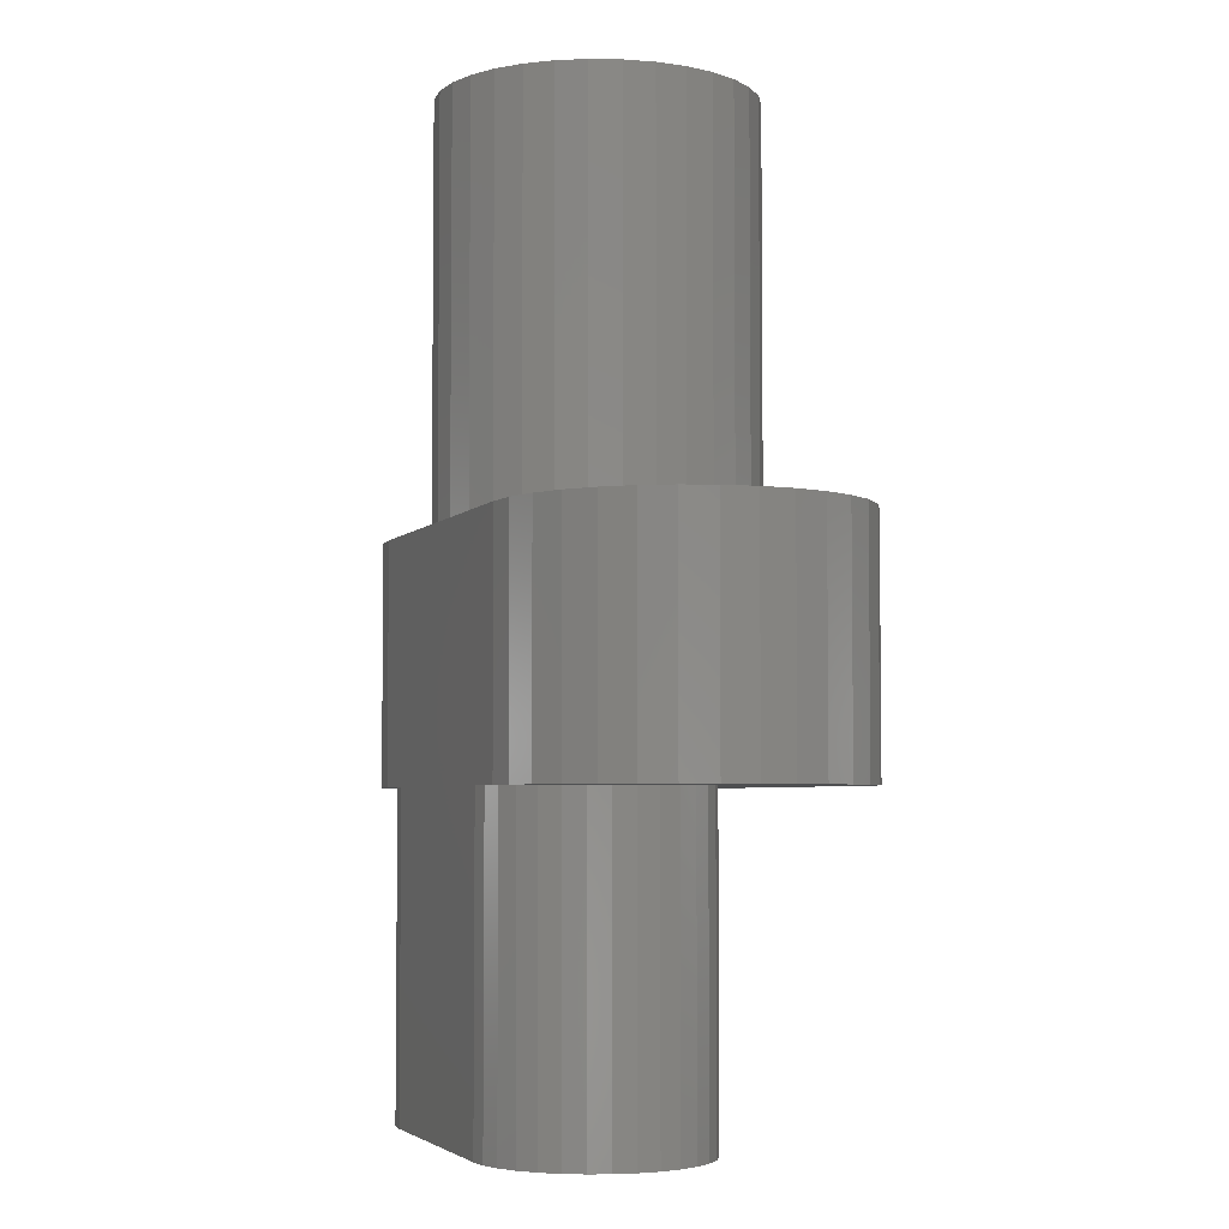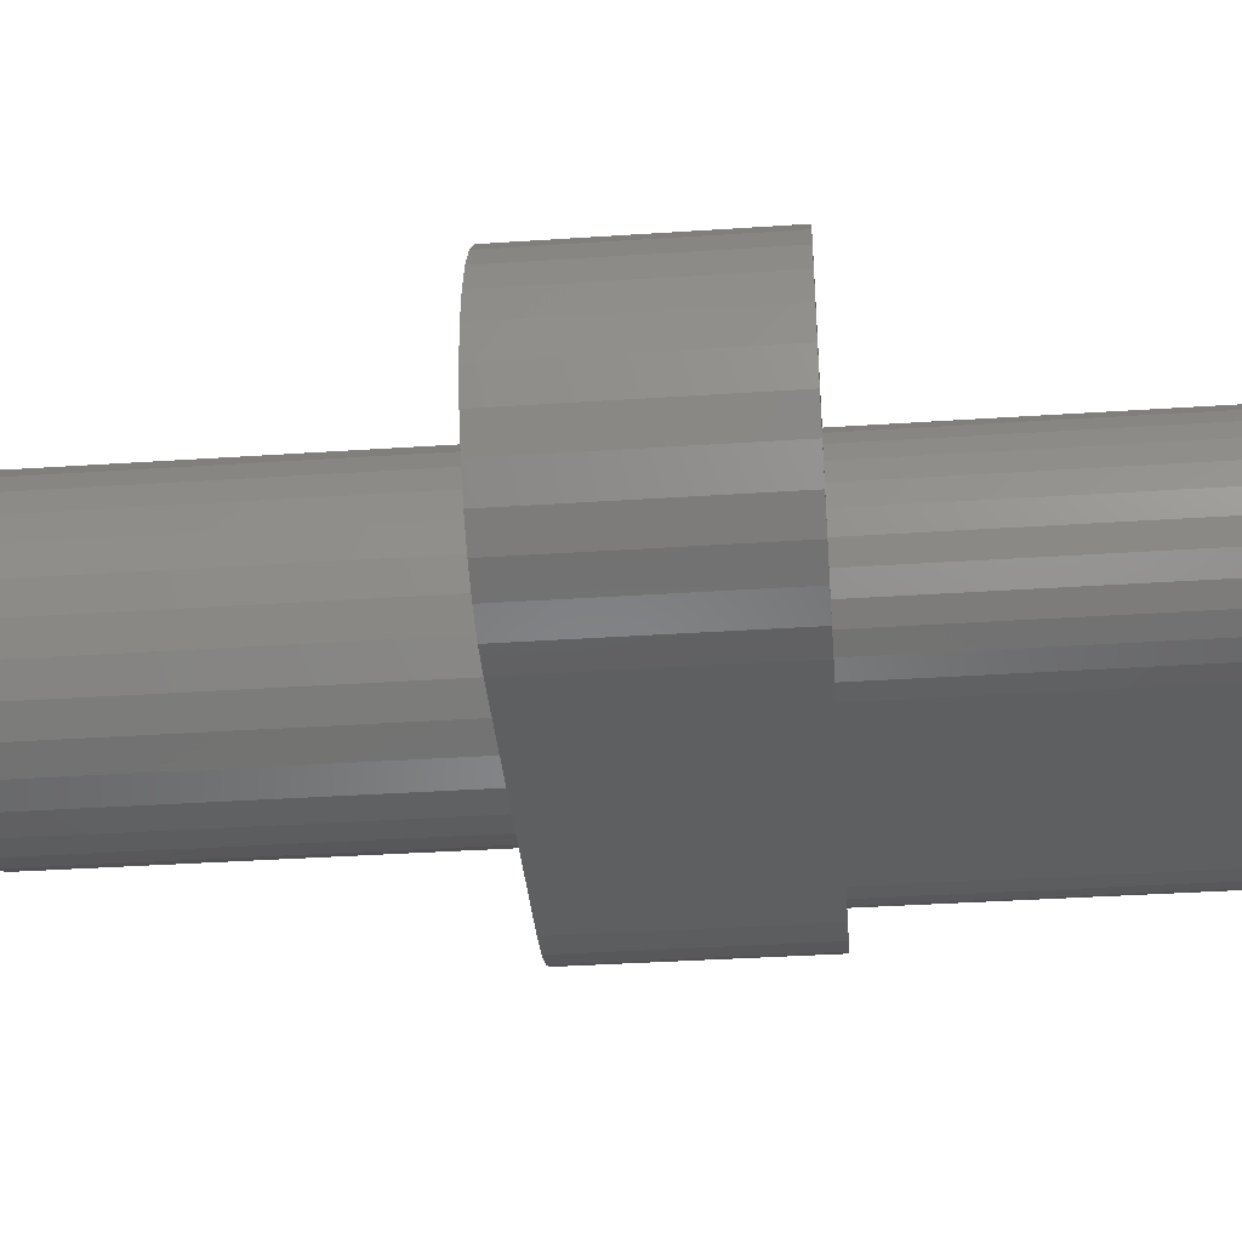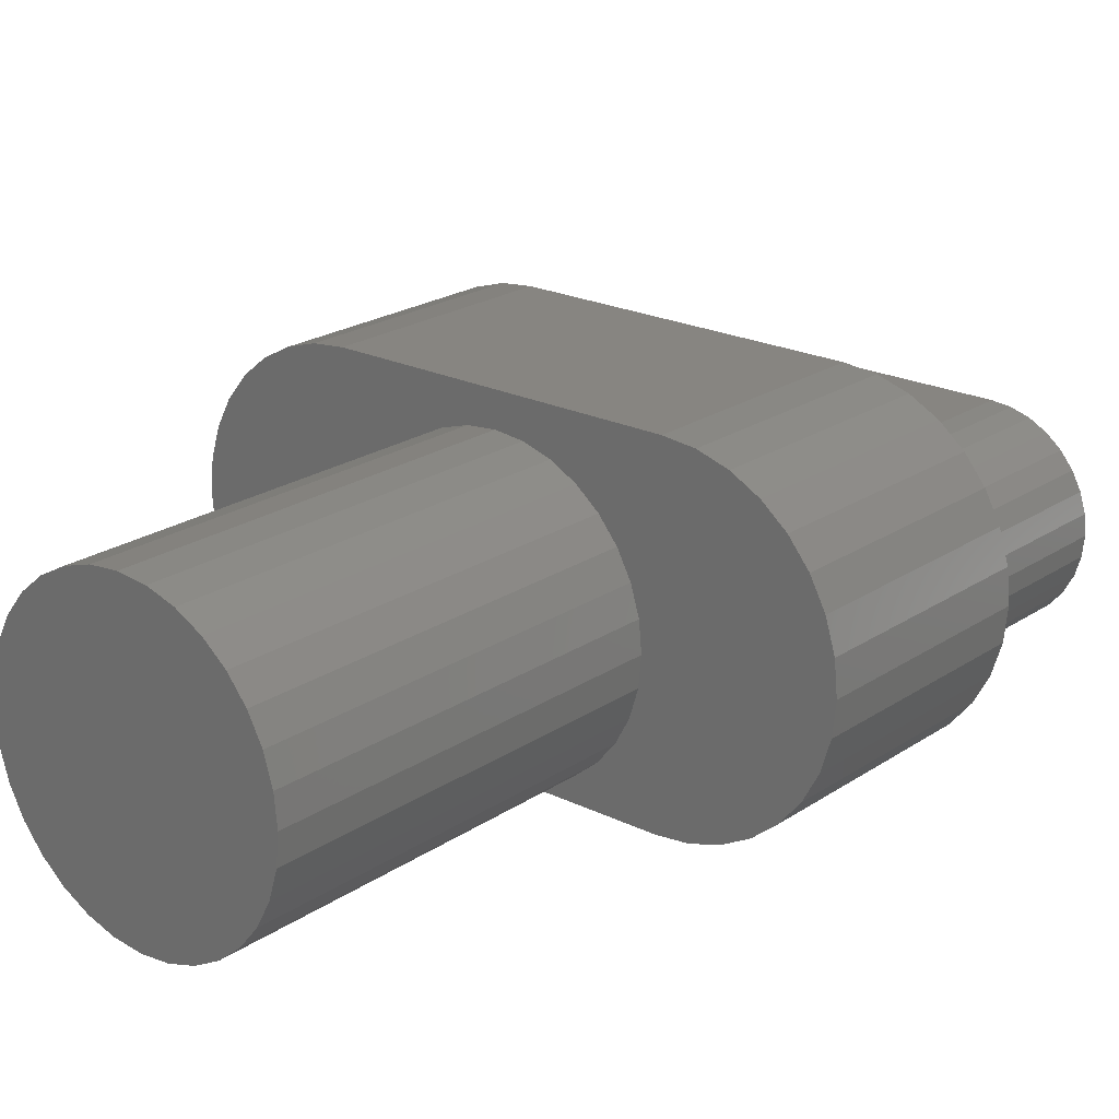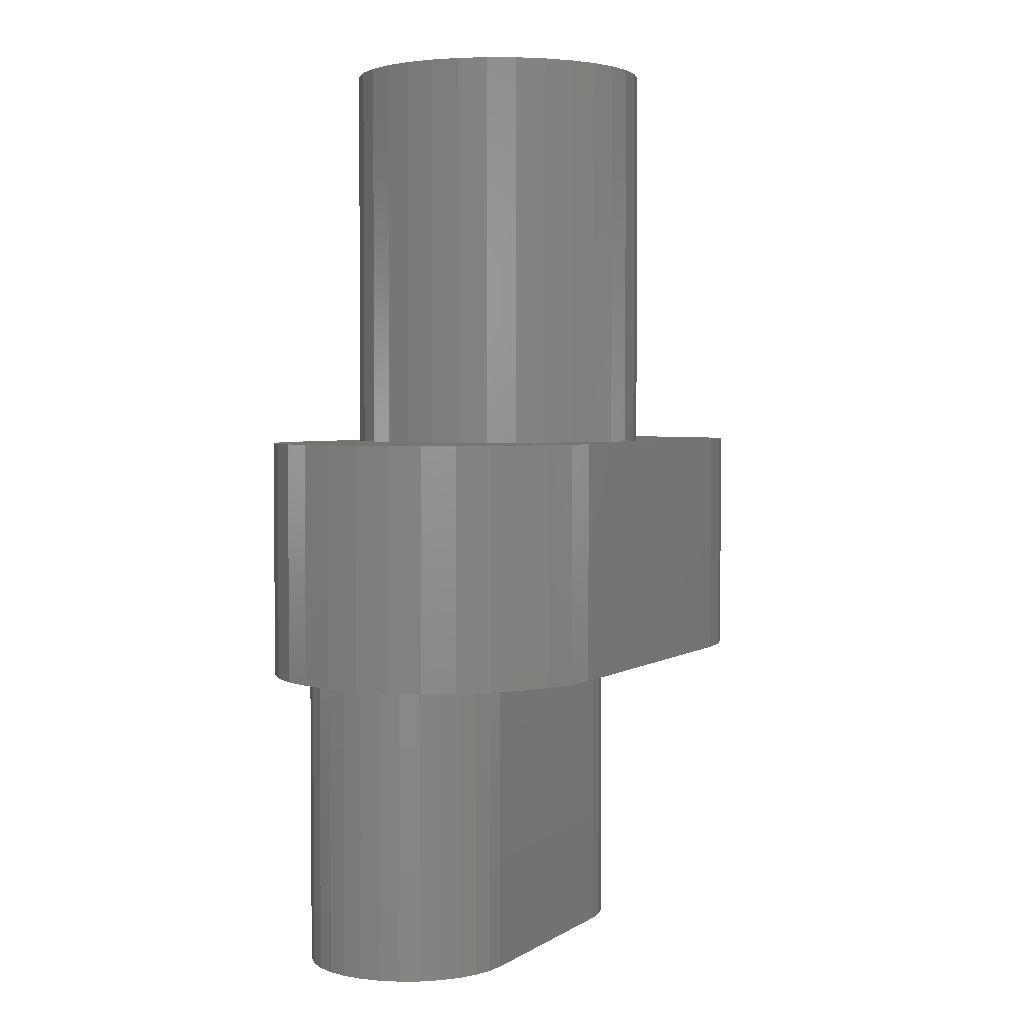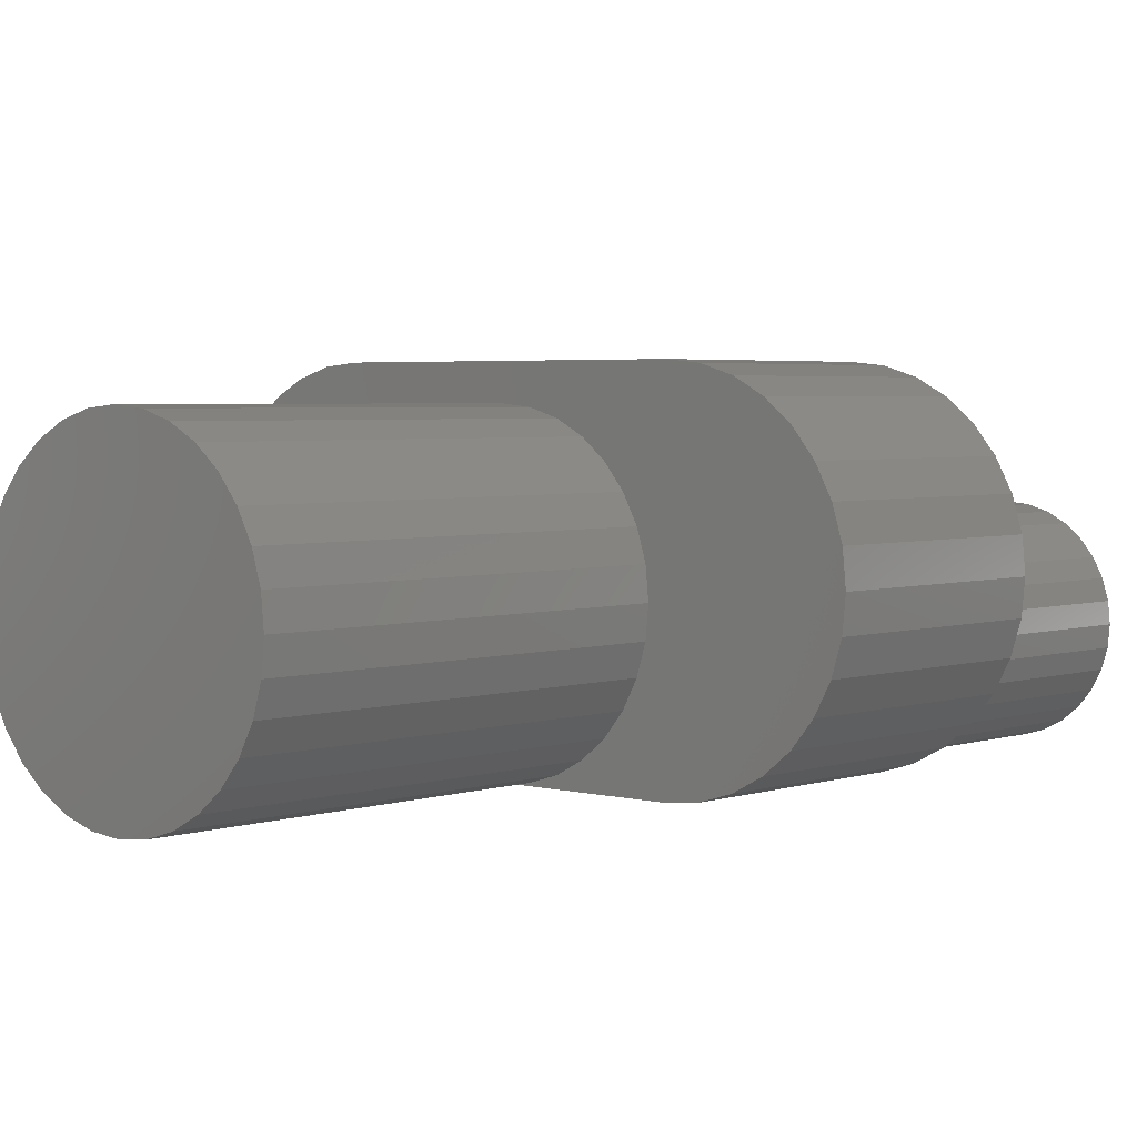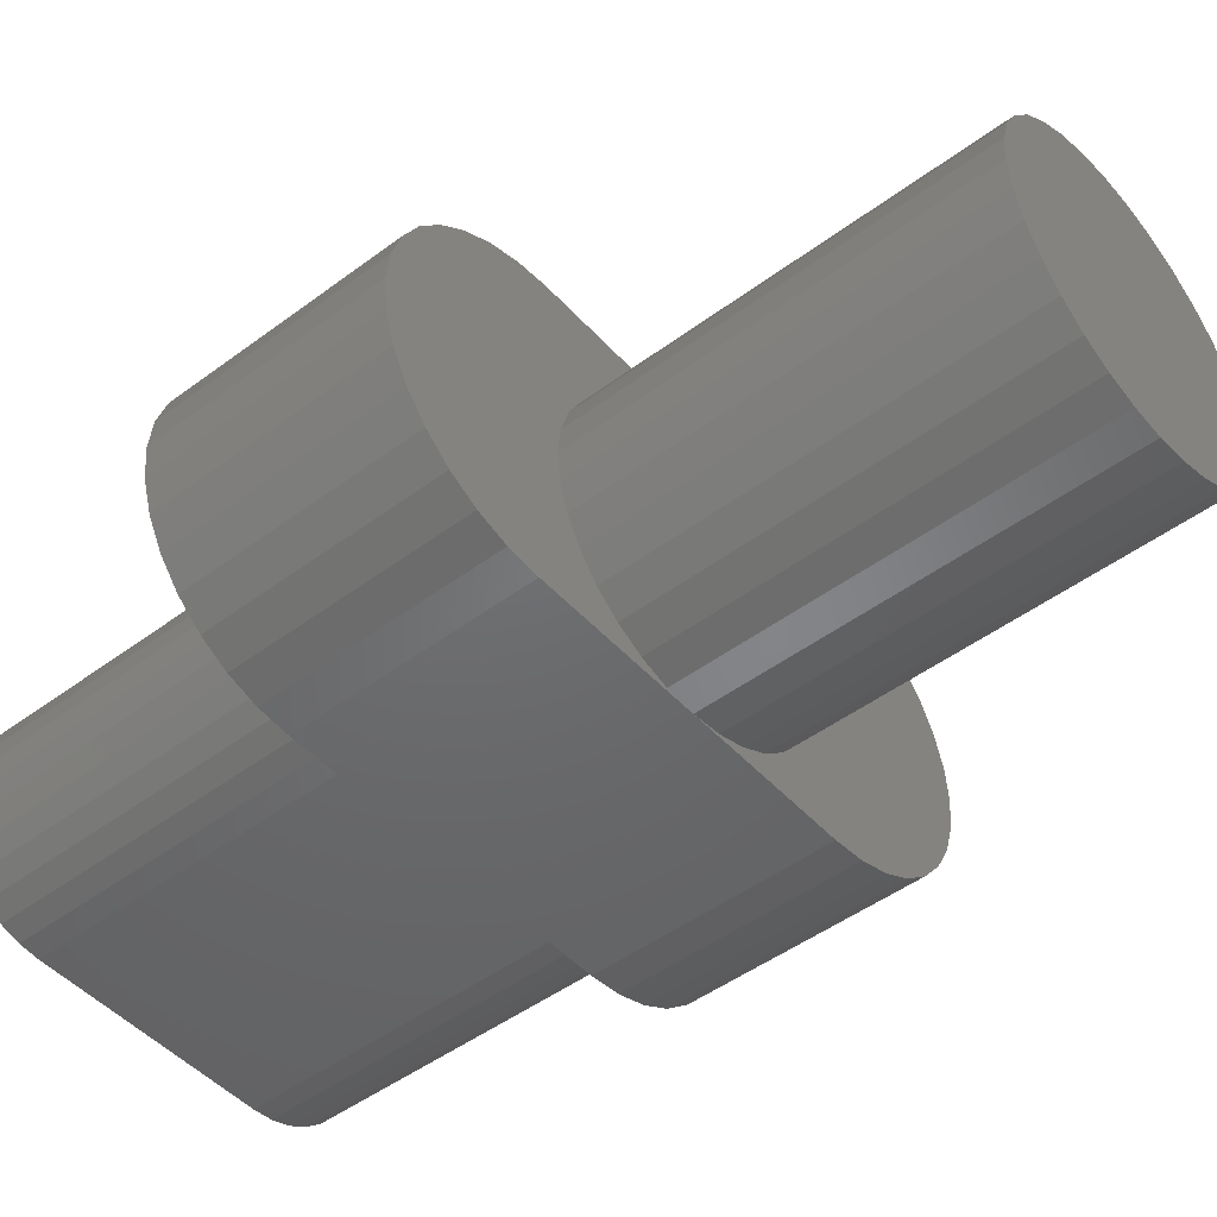
<metadata>
{"format":"stl","ext":"stl","renderer":"f3d","projection":"perspective","resolution":1024,"background":"white","views":[{"elev":-4.3,"azim":-110.0,"up":"+Y"},{"elev":-37.0,"azim":-85.1,"up":"+Z"},{"elev":21.8,"azim":-139.4,"up":"+Z"},{"elev":2.9,"azim":-63.6,"up":"+Y"},{"elev":3.4,"azim":-138.3,"up":"+Z"},{"elev":-48.1,"azim":129.8,"up":"+Z"}]}
</metadata>
<code>
# stl→obj: 200 verts, 396 faces
v 1.122 -3.5 2.1
v 1.247 1.147e-16 1.867
v 1.122 1.665e-16 2.1
v 1.247 -3.5 1.867
v 0.2634 2.94e-16 2.674
v -0.2634 2.94e-16 2.674
v 0 2.998e-16 2.7
v 0.5166 2.769e-16 2.597
v -0.5166 2.769e-16 2.597
v 0.75 2.492e-16 2.472
v -0.75 2.492e-16 2.472
v 0.9546 2.12e-16 2.305
v -0.9546 2.12e-16 2.305
v -1.122 1.665e-16 2.1
v -1.247 1.147e-16 1.867
v 1.324 5.848e-17 1.613
v -1.324 5.848e-17 1.613
v 1.35 0 1.35
v -1.35 0 1.35
v 1.324 -5.848e-17 1.087
v -1.324 -5.848e-17 1.087
v 1.247 -1.147e-16 0.8334
v -1.247 -1.147e-16 0.8334
v 1.122 -1.665e-16 0.6
v -1.122 -1.665e-16 0.6
v 0.9546 -2.12e-16 0.3954
v -0.9546 -2.12e-16 0.3954
v 0.75 -2.492e-16 0.2275
v -0.75 -2.492e-16 0.2275
v 0.5166 -2.769e-16 0.1028
v -0.5166 -2.769e-16 0.1028
v 0.2634 -2.94e-16 0.02594
v -0.2634 -2.94e-16 0.02594
v 0 -2.998e-16 5.722e-07
v -1.247 -3.5 0.8334
v -1.324 -3.5 1.087
v -1.35 -3.5 1.35
v -1.324 -3.5 1.613
v 0.9546 -3.5 2.305
v 0.5166 -3.5 2.597
v 0.2634 -3.5 2.674
v -0.5166 -3.5 2.597
v -0.75 -3.5 2.472
v -1.247 -3.5 1.867
v 1.35 -3.5 1.35
v 1.324 -3.5 1.087
v 1.324 -3.5 1.613
v 0.75 -3.5 2.472
v 0 -3.5 2.7
v -0.2634 -3.5 2.674
v -1.122 -3.5 2.1
v -0.9546 -3.5 2.305
v 0.75 -3.5 0.2275
v 0.9546 -3.5 0.3954
v 1.247 -3.5 0.8334
v 0.2634 -3.5 0.02594
v 0.5166 -3.5 0.1028
v 1.122 -3.5 0.6
v -0.2634 -3.5 0.02594
v 0 -3.5 5.722e-07
v -0.9546 -3.5 0.3954
v -1.122 -3.5 0.6
v -0.75 -3.5 0.2275
v -0.5166 -3.5 0.1028
v 1.5 -3.5 3
v 1.793 -3.5 2.971
v -1.5 -3.5 3
v 2.074 -3.5 2.886
v 2.333 -3.5 2.747
v 2.561 -3.5 2.561
v 2.747 -3.5 2.333
v 2.886 -3.5 2.074
v 2.971 -3.5 1.793
v 3 -3.5 1.5
v 2.971 -3.5 1.207
v 2.886 -3.5 0.926
v 2.747 -3.5 0.6666
v 2.561 -3.5 0.4393
v 2.333 -3.5 0.2528
v 2.074 -3.5 0.1142
v 1.793 -3.5 0.02882
v 1.5 -3.5 5.722e-07
v -1.793 -3.5 2.971
v -2.074 -3.5 2.886
v -2.333 -3.5 2.747
v -2.561 -3.5 2.561
v -2.747 -3.5 2.333
v -2.886 -3.5 2.074
v -2.971 -3.5 1.793
v -3 -3.5 1.5
v -2.971 -3.5 1.207
v -2.747 -3.5 0.6666
v -2.886 -3.5 0.926
v -2.333 -3.5 0.2528
v -1.793 -3.5 0.02882
v -2.561 -3.5 0.4393
v -1.5 -3.5 5.722e-07
v -2.074 -3.5 0.1142
v -2.074 -5.601 0.1142
v -1.793 -5.601 0.02882
v -1.5 -5.601 3
v -1.793 -5.601 2.971
v -3 -5.601 1.5
v -2.971 -5.601 1.793
v -1.414 -5.601 1.828
v -1.05 -5.601 1.9
v 1.5 -5.601 3
v -2.074 -5.601 2.886
v 1.05 -5.601 1.9
v -1.578 -5.601 1.74
v -2.333 -5.601 2.747
v 1.235 -5.601 1.882
v -2.561 -5.601 2.561
v 1.414 -5.601 1.828
v -1.722 -5.601 1.622
v -2.747 -5.601 2.333
v 1.793 -5.601 2.971
v -1.84 -5.601 1.478
v -2.886 -5.601 2.074
v 2.074 -5.601 2.886
v 1.578 -5.601 1.74
v -1.235 -5.601 1.882
v -1.928 -5.601 1.314
v -2.971 -5.601 1.207
v -1.982 -5.601 1.135
v -2.886 -5.601 0.926
v -2 -5.601 0.95
v -2.747 -5.601 0.6666
v -1.982 -5.601 0.7647
v -2.561 -5.601 0.4393
v -1.928 -5.601 0.5865
v -2.333 -5.601 0.2528
v -1.84 -5.601 0.4222
v -1.722 -5.601 0.2782
v -1.578 -5.601 0.1601
v -1.5 -5.601 5.722e-07
v -1.414 -5.601 0.07231
v -1.235 -5.601 0.01825
v -1.05 -5.601 5.722e-07
v 2.333 -5.601 2.747
v 2.561 -5.601 2.561
v 1.722 -5.601 1.622
v 2.747 -5.601 2.333
v 1.84 -5.601 1.478
v 2.886 -5.601 2.074
v 2.971 -5.601 1.793
v 1.928 -5.601 1.314
v 3 -5.601 1.5
v 2.971 -5.601 1.207
v 1.982 -5.601 1.135
v 2.886 -5.601 0.926
v 2 -5.601 0.95
v 2.747 -5.601 0.6666
v 1.982 -5.601 0.7647
v 2.561 -5.601 0.4393
v 1.928 -5.601 0.5865
v 2.333 -5.601 0.2528
v 1.84 -5.601 0.4222
v 2.074 -5.601 0.1142
v 1.722 -5.601 0.2782
v 1.793 -5.601 0.02882
v 1.578 -5.601 0.1601
v 1.5 -5.601 5.722e-07
v 1.414 -5.601 0.07231
v 1.235 -5.601 0.01825
v 1.05 -5.601 5.722e-07
v 1.05 -8.4 5.722e-07
v -1.05 -8.4 5.722e-07
v -1.235 -8.4 0.01825
v -1.578 -8.4 1.74
v -1.722 -8.4 1.622
v 2 -8.4 0.95
v 1.982 -8.4 0.7647
v -1.84 -8.4 0.4222
v -1.928 -8.4 0.5865
v -1.414 -8.4 0.07231
v -1.982 -8.4 0.7647
v -2 -8.4 0.95
v -1.05 -8.4 1.9
v -1.235 -8.4 1.882
v 1.05 -8.4 1.9
v -1.414 -8.4 1.828
v 1.235 -8.4 1.882
v 1.414 -8.4 1.828
v -1.84 -8.4 1.478
v 1.578 -8.4 1.74
v -1.928 -8.4 1.314
v 1.722 -8.4 1.622
v -1.982 -8.4 1.135
v 1.84 -8.4 1.478
v 1.928 -8.4 1.314
v 1.982 -8.4 1.135
v -1.722 -8.4 0.2782
v 1.928 -8.4 0.5865
v -1.578 -8.4 0.1601
v 1.84 -8.4 0.4222
v 1.722 -8.4 0.2782
v 1.578 -8.4 0.1601
v 1.414 -8.4 0.07231
v 1.235 -8.4 0.01825
f 1 2 3
f 2 1 4
f 5 6 7
f 8 6 5
f 8 9 6
f 10 9 8
f 10 11 9
f 12 11 10
f 12 13 11
f 3 13 12
f 3 14 13
f 2 14 3
f 2 15 14
f 16 15 2
f 16 17 15
f 18 17 16
f 18 19 17
f 20 19 18
f 20 21 19
f 22 21 20
f 22 23 21
f 24 23 22
f 24 25 23
f 26 25 24
f 26 27 25
f 28 27 26
f 28 29 27
f 30 29 28
f 30 31 29
f 32 31 30
f 32 33 31
f 33 32 34
f 35 21 23
f 21 35 36
f 37 17 19
f 17 37 38
f 39 3 12
f 3 39 1
f 5 40 8
f 40 5 41
f 11 42 9
f 42 11 43
f 38 15 17
f 15 38 44
f 45 20 18
f 20 45 46
f 4 16 2
f 16 4 47
f 10 39 12
f 39 10 48
f 6 49 7
f 49 6 50
f 8 48 10
f 48 8 40
f 36 19 21
f 19 36 37
f 44 14 15
f 14 44 51
f 13 43 11
f 43 13 52
f 9 50 6
f 50 9 42
f 51 13 14
f 13 51 52
f 47 18 16
f 18 47 45
f 53 26 54
f 26 53 28
f 46 22 20
f 22 46 55
f 7 41 5
f 41 7 49
f 56 30 57
f 30 56 32
f 57 28 53
f 28 57 30
f 58 26 24
f 26 58 54
f 55 24 22
f 24 55 58
f 59 34 60
f 34 59 33
f 60 32 56
f 32 60 34
f 61 25 27
f 25 61 62
f 62 23 25
f 23 62 35
f 61 29 63
f 29 61 27
f 64 33 59
f 33 64 31
f 63 31 64
f 31 63 29
f 1 65 66
f 65 49 67
f 1 66 68
f 50 67 49
f 4 68 69
f 42 67 50
f 43 67 42
f 65 41 49
f 65 40 41
f 4 69 70
f 65 48 40
f 47 70 71
f 65 39 48
f 65 1 39
f 47 71 72
f 68 4 1
f 47 72 73
f 70 47 4
f 74 47 73
f 74 45 47
f 75 45 74
f 76 45 75
f 77 45 76
f 45 77 46
f 78 46 77
f 79 46 78
f 46 79 55
f 80 55 79
f 81 55 80
f 55 81 58
f 82 58 81
f 58 82 54
f 54 82 53
f 53 82 57
f 57 82 56
f 56 82 60
f 52 67 43
f 51 67 52
f 67 51 83
f 83 51 84
f 44 84 51
f 84 44 85
f 85 44 86
f 38 86 44
f 86 38 87
f 87 38 88
f 88 38 89
f 38 90 89
f 37 90 38
f 37 91 90
f 92 37 36
f 37 93 91
f 94 36 35
f 37 92 93
f 95 35 62
f 36 96 92
f 97 62 61
f 36 94 96
f 97 61 63
f 35 98 94
f 97 63 64
f 62 97 95
f 97 64 59
f 97 59 60
f 35 95 98
f 99 95 100
f 95 99 98
f 83 101 67
f 101 83 102
f 103 89 90
f 89 103 104
f 105 101 102
f 101 106 107
f 105 102 108
f 109 107 106
f 110 108 111
f 112 107 109
f 110 111 113
f 114 107 112
f 115 113 116
f 107 114 117
f 118 116 119
f 117 114 120
f 121 120 114
f 101 122 106
f 101 105 122
f 118 119 104
f 108 110 105
f 113 115 110
f 123 104 103
f 116 118 115
f 104 123 118
f 124 123 103
f 124 125 123
f 126 125 124
f 125 126 127
f 128 127 126
f 127 128 129
f 130 129 128
f 129 130 131
f 132 131 130
f 131 132 133
f 99 133 132
f 133 99 134
f 100 134 99
f 134 100 135
f 136 135 100
f 135 136 137
f 137 136 138
f 138 136 139
f 120 121 140
f 140 121 141
f 142 141 121
f 141 142 143
f 144 143 142
f 143 144 145
f 145 144 146
f 147 146 144
f 146 147 148
f 147 149 148
f 150 149 147
f 151 150 152
f 150 151 149
f 153 152 154
f 152 153 151
f 155 154 156
f 154 155 153
f 157 156 158
f 159 158 160
f 156 157 155
f 161 160 162
f 158 159 157
f 163 162 164
f 160 161 159
f 163 164 165
f 163 165 166
f 162 163 161
f 67 107 65
f 107 67 101
f 146 74 73
f 74 146 148
f 100 97 136
f 97 100 95
f 163 81 161
f 81 163 82
f 130 94 132
f 94 130 96
f 116 86 87
f 86 116 113
f 124 90 91
f 90 124 103
f 69 141 70
f 141 69 140
f 65 117 66
f 117 65 107
f 157 78 155
f 78 157 79
f 161 80 159
f 80 161 81
f 145 73 72
f 73 145 146
f 139 166 167
f 139 167 168
f 166 139 60
f 97 139 136
f 139 97 60
f 166 82 163
f 82 166 60
f 132 98 99
f 98 132 94
f 130 92 96
f 92 130 128
f 126 91 93
f 91 126 124
f 104 88 89
f 88 104 119
f 153 78 77
f 78 153 155
f 159 79 157
f 79 159 80
f 151 77 76
f 77 151 153
f 128 93 92
f 93 128 126
f 119 87 88
f 87 119 116
f 84 102 83
f 102 84 108
f 86 111 85
f 111 86 113
f 85 108 84
f 108 85 111
f 66 120 68
f 120 66 117
f 68 140 69
f 140 68 120
f 149 76 75
f 76 149 151
f 141 71 70
f 71 141 143
f 143 72 71
f 72 143 145
f 148 75 74
f 75 148 149
f 169 139 168
f 139 169 138
f 115 170 110
f 170 115 171
f 172 154 152
f 154 172 173
f 174 131 133
f 131 174 175
f 176 138 169
f 138 176 137
f 177 127 129
f 127 177 178
f 168 179 180
f 179 168 181
f 168 180 182
f 167 181 168
f 168 182 170
f 181 167 183
f 168 170 171
f 183 167 184
f 168 171 185
f 184 167 186
f 168 185 187
f 186 167 188
f 168 187 189
f 188 167 190
f 168 189 178
f 190 167 191
f 168 178 177
f 191 167 192
f 168 177 175
f 192 167 172
f 168 175 174
f 172 167 173
f 168 174 193
f 173 167 194
f 168 193 195
f 194 167 196
f 168 195 176
f 196 167 197
f 168 176 169
f 197 167 198
f 198 167 199
f 199 167 200
f 189 123 125
f 123 189 187
f 122 179 106
f 179 122 180
f 112 184 114
f 184 112 183
f 106 181 109
f 181 106 179
f 109 183 112
f 183 109 181
f 191 150 147
f 150 191 192
f 192 152 150
f 152 192 172
f 193 133 134
f 133 193 174
f 175 129 131
f 129 175 177
f 193 135 195
f 135 193 134
f 187 118 123
f 118 187 185
f 185 115 118
f 115 185 171
f 178 125 127
f 125 178 189
f 110 182 105
f 182 110 170
f 105 180 122
f 180 105 182
f 188 144 142
f 144 188 190
f 167 165 200
f 165 167 166
f 199 162 198
f 162 199 164
f 194 158 156
f 158 194 196
f 195 137 176
f 137 195 135
f 190 147 144
f 147 190 191
f 114 186 121
f 186 114 184
f 121 188 142
f 188 121 186
f 200 164 199
f 164 200 165
f 173 156 154
f 156 173 194
f 198 160 197
f 160 198 162
f 196 160 158
f 160 196 197

</code>
